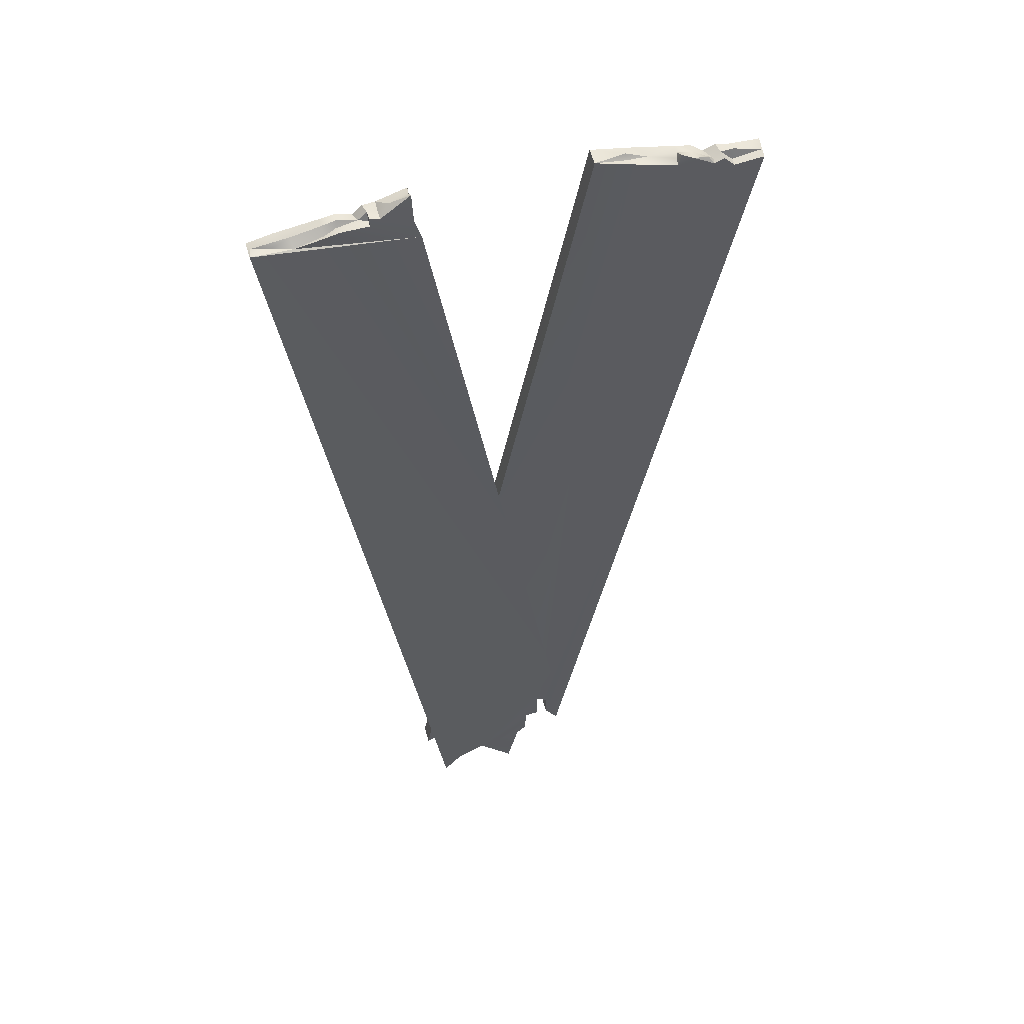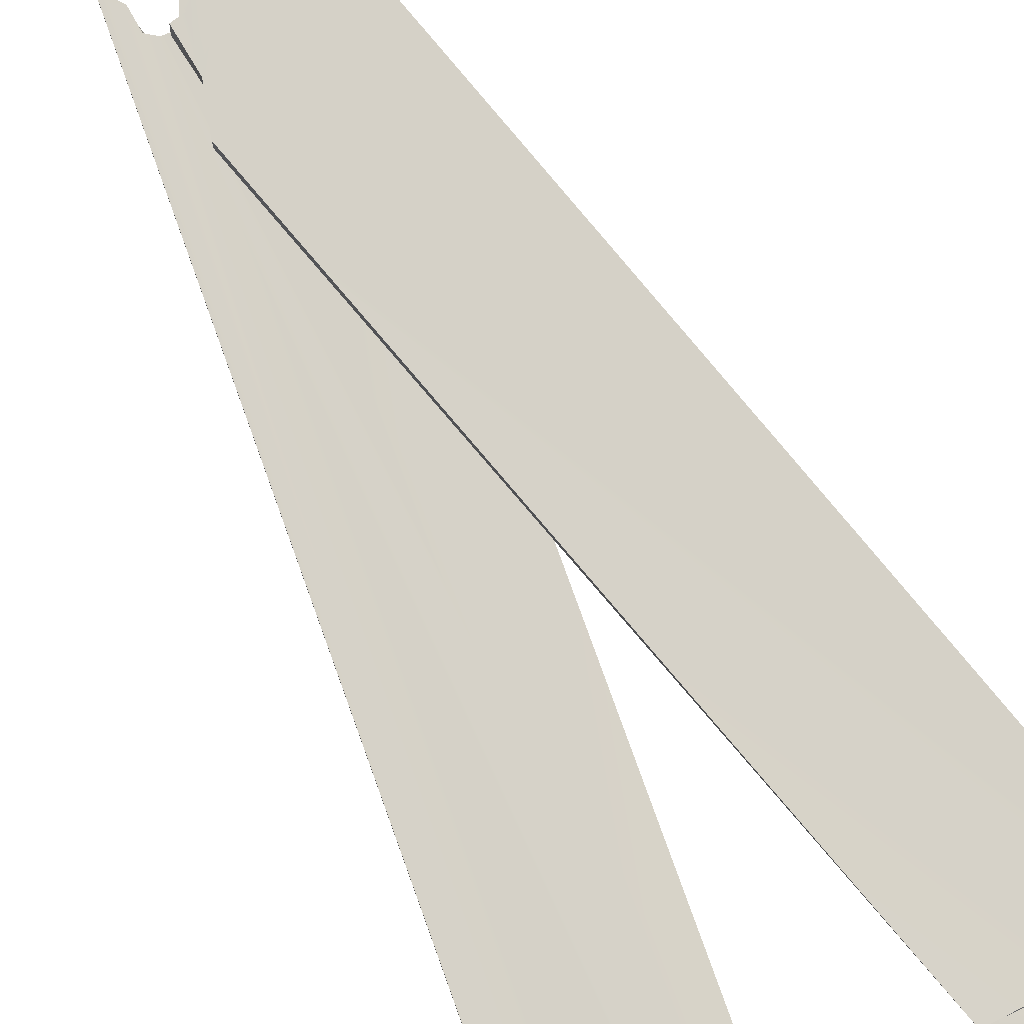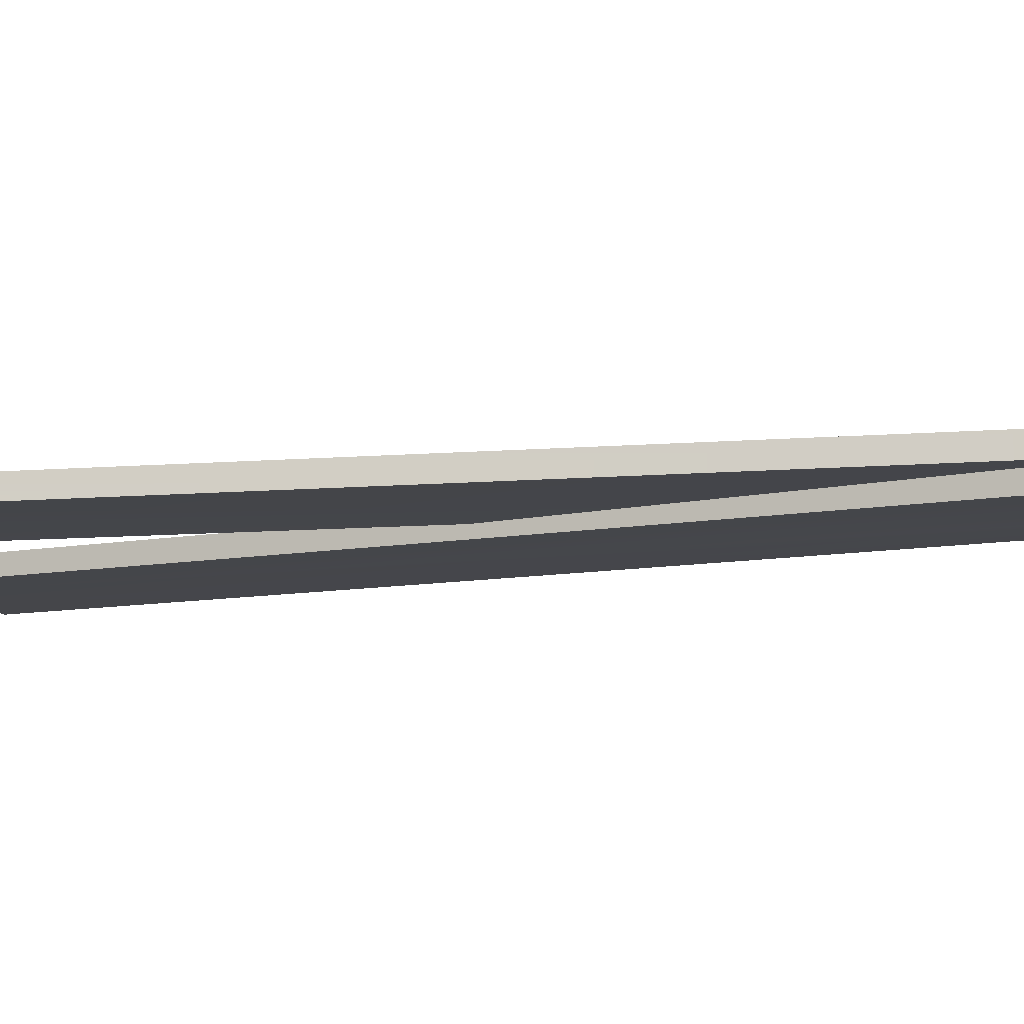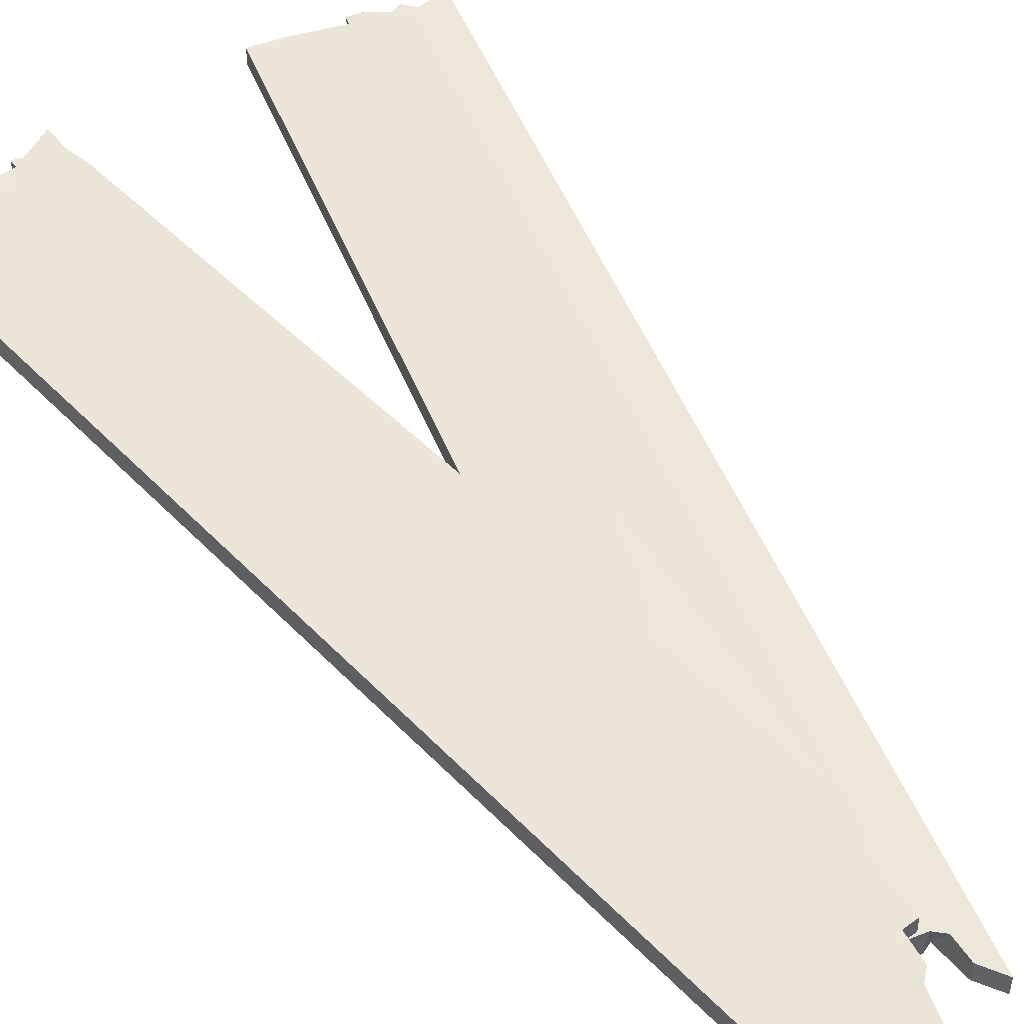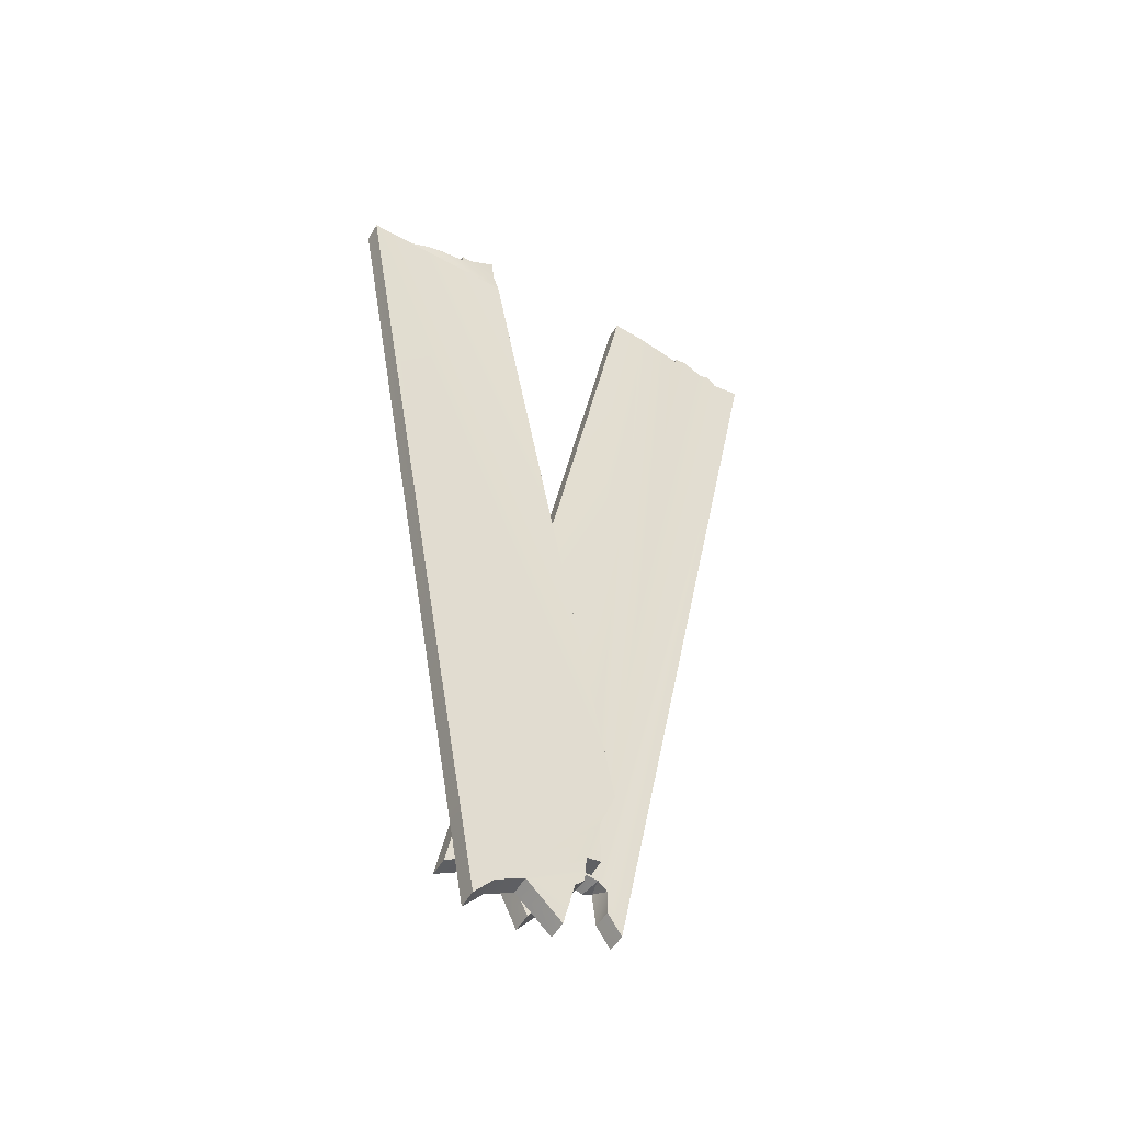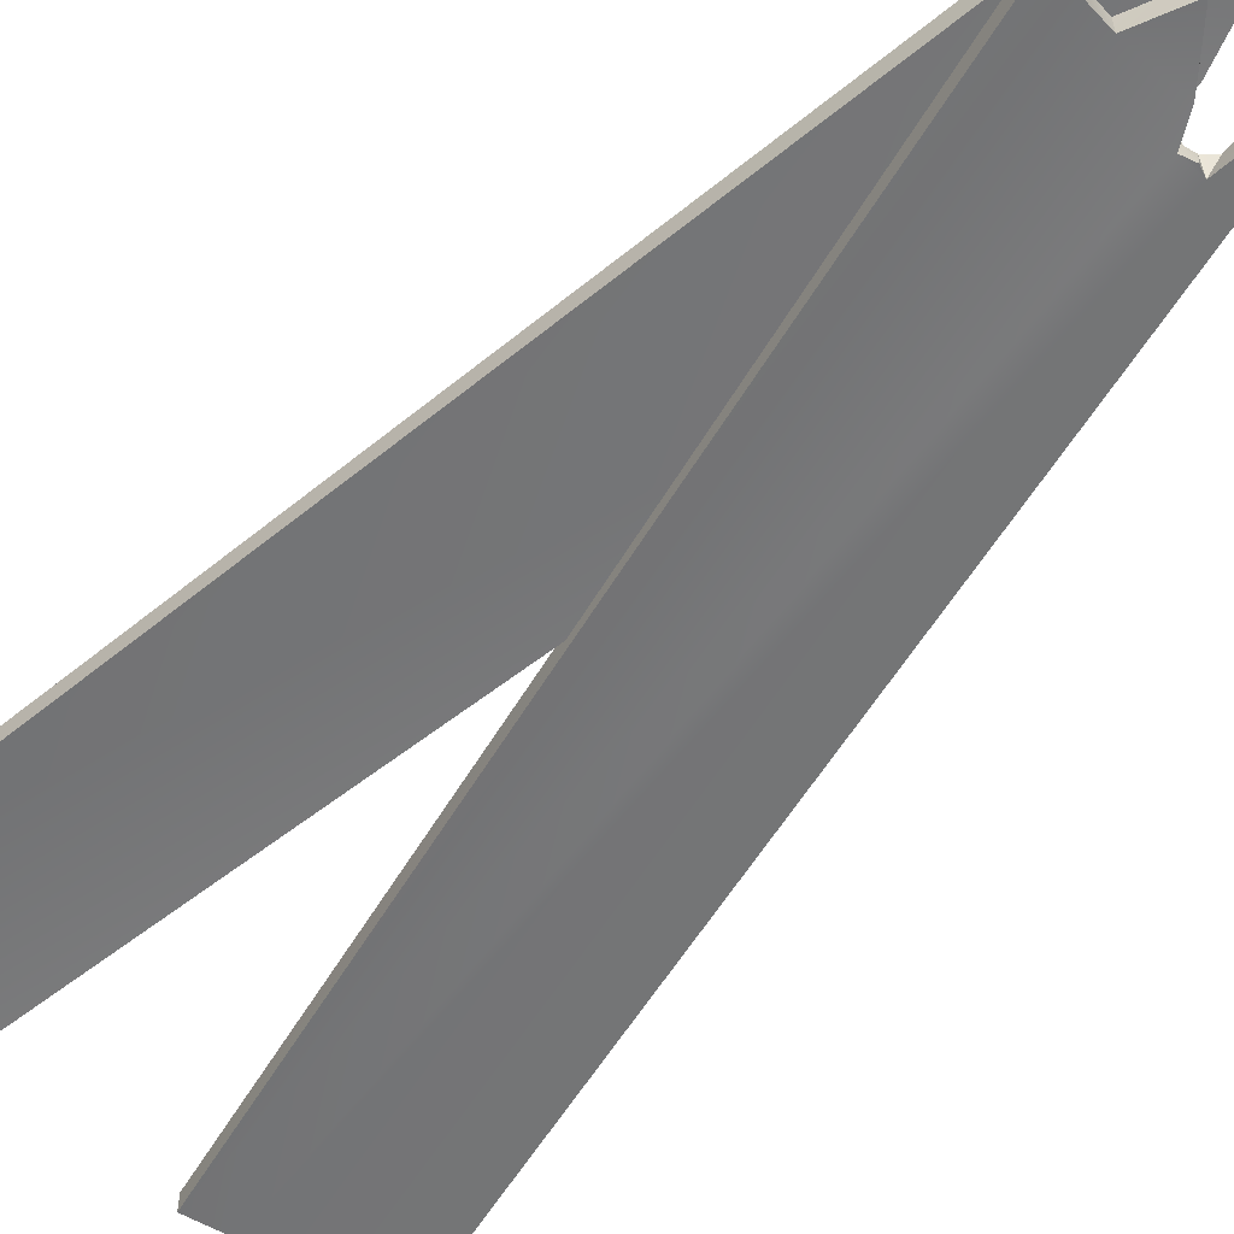
<metadata>
{"format":"obj","ext":"obj","renderer":"f3d","projection":"perspective","resolution":1024,"background":"white","views":[{"elev":53.7,"azim":165.6,"up":"+Z"},{"elev":78.5,"azim":-30.9,"up":"+Y"},{"elev":-9.7,"azim":105.2,"up":"+Y"},{"elev":50.3,"azim":147.5,"up":"+Y"},{"elev":-51.3,"azim":150.6,"up":"+Z"},{"elev":-56.1,"azim":138.9,"up":"+Y"}]}
</metadata>
<code>
o pCube3
v 0.2023 -0.02174 1.203
v 0.5701 -0.02267 1.121
v 0.2027 0.0203 1.219
v 0.5689 0.02479 1.125
v -0.1328 0.06793 -0.8101
v 0.205 0.07396 -1.245
v -0.1332 0.02024 -0.8111
v 0.2046 0.02627 -1.246
v 0.2755 0.02614 1.17
v 0.2756 -0.02182 1.178
v 0.2996 0.02579 1.176
v -0.09127 0.06967 -0.9145
v -0.09205 0.022 -0.9162
v 0.3677 0.02589 1.15
v -0.05697 0.07165 -1.028
v -0.06858 0.02393 -1.024
v 0.329 -0.02131 1.152
v 0.4016 0.02628 1.141
v 0.001667 0.07533 -1.238
v 0.001314 0.02764 -1.239
v 0.404 -0.02209 1.155
v 0.4707 0.02019 1.121
v 0.2002 0.02649 1.147
v 0.2016 -0.02031 1.131
v 0.1847 0.02824 1.094
v 0.5627 0.002944 1.127
v 0.4008 0.01558 1.138
v 0.3208 0.002016 1.155
v 0.2999 0.00113 1.175
v 0.2528 0.006886 1.194
v 0.4734 -0.001611 1.137
v 0.4028 -0.00133 1.154
v 0.2053 -0.001451 1.204
v 0.2992 0.02669 1.154
v -0.09152 0.07183 -1.025
v -0.09544 0.0241 -1.022
v 0.2989 0.009878 1.153
v 0.3062 -0.02191 1.174
v 0.276 0.00072 1.174
v -0.0506 0.07296 -1.097
v -0.04344 0.02532 -1.104
v 0.3658 -0.002348 1.163
v 0.372 0.008132 1.149
v -0.04868 0.02415 -1.042
v 0.3654 -0.02171 1.163
v -0.02755 0.07323 -1.12
v 0.5095 -0.02118 1.138
v 0.5206 0.00725 1.12
v 0.08729 0.07303 -1.153
v 0.08694 0.02534 -1.154
v 0.1571 0.07322 -1.189
v 0.1568 0.02553 -1.19
v -0.6153 -0.02385 1.156
v -0.2127 -0.02318 1.216
v -0.6134 0.02385 1.145
v -0.2126 0.02039 1.215
v -0.1672 0.02385 -1.161
v 0.2478 0.02385 -1.137
v -0.1675 -0.02385 -1.16
v 0.2478 -0.02385 -1.137
v -0.5429 0.02385 1.136
v -0.5403 -0.02389 1.157
v -0.517 0.02385 1.162
v -0.1346 0.02385 -1.051
v -0.1238 -0.02385 -1.025
v -0.4813 0.01698 1.169
v -0.07629 0.02385 -1.025
v -0.06991 -0.02385 -1.027
v -0.481 -0.0235 1.151
v -0.4085 0.02385 1.165
v 0.05532 0.02385 -1.202
v 0.05532 -0.02385 -1.202
v -0.412 -0.02357 1.181
v -0.4084 0.007189 1.173
v -0.5151 0.000555 1.162
v -0.5429 0.00532 1.137
v -0.6145 0.003702 1.149
v -0.3397 0.00201 1.189
v -0.4123 -0.003647 1.179
v -0.4969 0.006713 1.152
v -0.5466 -0.003608 1.16
v -0.4942 0.02382 1.152
v -0.1122 0.02385 -1.031
v -0.1009 -0.02385 -1.035
v -0.5101 -0.02383 1.164
v -0.1334 0.02385 -1.11
v -0.1334 -0.02385 -1.11
v -0.4428 0.02417 1.181
v -0.04326 0.02385 -1.089
v -0.0343 -0.02385 -1.092
v -0.4454 -0.002196 1.176
v -0.4508 -0.02342 1.174
v -0.415 0.01733 1.19
v -0.01369 0.02385 -1.102
v -0.3139 -0.02257 1.2
v -0.2907 -0.003965 1.204
v -0.292 0.006491 1.193
v -0.2917 0.02401 1.197
v 0.1054 0.02385 -1.093
v 0.1054 -0.02385 -1.093
v 0.1834 0.02385 -1.101
v 0.1834 -0.02385 -1.101
v 0.2023 -0.02174 1.203
v 0.2023 -0.02174 1.203
v 0.2756 -0.02182 1.178
v 0.2756 -0.02182 1.178
v 0.2756 -0.02182 1.178
v 0.2478 0.02385 -1.137
v 0.2478 0.02385 -1.137
v 0.1834 0.02385 -1.101
v 0.4707 0.02019 1.121
v 0.4707 0.02019 1.121
v 0.4707 0.02019 1.121
v 0.4707 0.02019 1.121
v 0.4008 0.01558 1.138
v 0.2053 -0.001451 1.204
v -0.06858 0.02393 -1.024
v -0.06858 0.02393 -1.024
v -0.09544 0.0241 -1.022
v -0.09544 0.0241 -1.022
v 0.329 -0.02131 1.152
v 0.329 -0.02131 1.152
v 0.3062 -0.02191 1.174
v 0.3062 -0.02191 1.174
v -0.0506 0.07296 -1.097
v -0.0506 0.07296 -1.097
v -0.04344 0.02532 -1.104
v -0.04344 0.02532 -1.104
v -0.05697 0.07165 -1.028
v -0.05697 0.07165 -1.028
v -0.05697 0.07165 -1.028
v 0.3208 0.002016 1.155
v 0.3208 0.002016 1.155
v 0.3208 0.002016 1.155
v 0.3208 0.002016 1.155
v -0.02755 0.07323 -1.12
v 0.08694 0.02534 -1.154
v 0.08694 0.02534 -1.154
v 0.1568 0.02553 -1.19
v -0.6153 -0.02385 1.156
v -0.6153 -0.02385 1.156
v -0.1675 -0.02385 -1.16
v -0.1675 -0.02385 -1.16
v -0.5403 -0.02389 1.157
v 0.05532 0.02385 -1.202
v 0.05532 0.02385 -1.202
v 0.1054 0.02385 -1.093
v 0.1054 0.02385 -1.093
v -0.5429 0.02385 1.136
v -0.5429 0.02385 1.136
v -0.5429 0.00532 1.137
v -0.5429 0.00532 1.137
v -0.4813 0.01698 1.169
v -0.4813 0.01698 1.169
v -0.4942 0.02382 1.152
v -0.4942 0.02382 1.152
v -0.4942 0.02382 1.152
v -0.481 -0.0235 1.151
v -0.481 -0.0235 1.151
v -0.5101 -0.02383 1.164
v -0.5101 -0.02383 1.164
v -0.04326 0.02385 -1.089
v -0.04326 0.02385 -1.089
v -0.0343 -0.02385 -1.092
v -0.0343 -0.02385 -1.092
v -0.4428 0.02417 1.181
v -0.4428 0.02417 1.181
v -0.07629 0.02385 -1.025
v -0.07629 0.02385 -1.025
v -0.01369 0.02385 -1.102
v -0.4123 -0.003647 1.179
v -0.4123 -0.003647 1.179
v -0.415 0.01733 1.19
v -0.415 0.01733 1.19
v -0.2126 0.02039 1.215
v -0.2126 0.02039 1.215
v -0.2126 0.02039 1.215
v -0.2126 0.02039 1.215
v -0.2907 -0.003965 1.204
v -0.292 0.006491 1.193
v 0.1054 -0.02385 -1.093
v 0.1054 -0.02385 -1.093
v 0.1834 -0.02385 -1.101
v -0.2127 -0.02318 1.216
v -0.2127 -0.02318 1.216
v 0.2016 -0.02031 1.131
v 0.2528 0.006886 1.194
v 0.2999 0.00113 1.175
v 0.2999 0.00113 1.175
v 0.2999 0.00113 1.175
v 0.2989 0.009878 1.153
v 0.2989 0.009878 1.153
v 0.2755 0.02614 1.17
v 0.2755 0.02614 1.17
v 0.276 0.00072 1.174
v -0.04868 0.02415 -1.042
v -0.04868 0.02415 -1.042
v 0.3654 -0.02171 1.163
v 0.001667 0.07533 -1.238
v 0.001667 0.07533 -1.238
v 0.08729 0.07303 -1.153
v 0.08729 0.07303 -1.153
v 0.5701 -0.02267 1.121
v 0.5701 -0.02267 1.121
v 0.5095 -0.02118 1.138
v 0.2478 -0.02385 -1.137
v 0.2478 -0.02385 -1.137
v -0.06991 -0.02385 -1.027
v -0.06991 -0.02385 -1.027
v -0.1122 0.02385 -1.031
v -0.1122 0.02385 -1.031
v -0.1122 0.02385 -1.031
v -0.1672 0.02385 -1.161
v -0.1672 0.02385 -1.161
v -0.1334 0.02385 -1.11
v -0.1334 0.02385 -1.11
v -0.3397 0.00201 1.189
v -0.3139 -0.02257 1.2
v -0.4969 0.006713 1.152
v -0.4969 0.006713 1.152
v -0.1334 -0.02385 -1.11
v -0.1334 -0.02385 -1.11
v 0.2027 0.0203 1.219
v 0.2027 0.0203 1.219
v 0.2027 0.0203 1.219
v 0.4016 0.02628 1.141
v 0.2002 0.02649 1.147
v 0.2996 0.02579 1.176
v 0.2996 0.02579 1.176
v 0.3677 0.02589 1.15
v 0.372 0.008132 1.149
v 0.3658 -0.002348 1.163
v 0.4028 -0.00133 1.154
v -0.6134 0.02385 1.145
v -0.6134 0.02385 1.145
v -0.6145 0.003702 1.149
v -0.6145 0.003702 1.149
v -0.6145 0.003702 1.149
v -0.4084 0.007189 1.173
v -0.1009 -0.02385 -1.035
v -0.1009 -0.02385 -1.035
v -0.517 0.02385 1.162
v -0.517 0.02385 1.162
v -0.5151 0.000555 1.162
v -0.5151 0.000555 1.162
v -0.5151 0.000555 1.162
v -0.1238 -0.02385 -1.025
v -0.1238 -0.02385 -1.025
v -0.1238 -0.02385 -1.025
v 0.001314 0.02764 -1.239
v 0.001314 0.02764 -1.239
v 0.1847 0.02824 1.094
v 0.1847 0.02824 1.094
v 0.1847 0.02824 1.094
v 0.5689 0.02479 1.125
v 0.5689 0.02479 1.125
v 0.5689 0.02479 1.125
v 0.5689 0.02479 1.125
v 0.5627 0.002944 1.127
v 0.5627 0.002944 1.127
v -0.09127 0.06967 -0.9145
v -0.09152 0.07183 -1.025
v -0.09152 0.07183 -1.025
v -0.5466 -0.003608 1.16
v 0.2992 0.02669 1.154
v 0.2992 0.02669 1.154
v -0.4508 -0.02342 1.174
v 0.2046 0.02627 -1.246
v 0.2046 0.02627 -1.246
v -0.2917 0.02401 1.197
v -0.1328 0.06793 -0.8101
v -0.1328 0.06793 -0.8101
v -0.1332 0.02024 -0.8111
v -0.1332 0.02024 -0.8111
v -0.09205 0.022 -0.9162
v -0.4085 0.02385 1.165
v -0.4085 0.02385 1.165
v 0.205 0.07396 -1.245
v 0.205 0.07396 -1.245
v 0.404 -0.02209 1.155
v 0.05532 -0.02385 -1.202
v 0.05532 -0.02385 -1.202
v 0.1571 0.07322 -1.189
v -0.1346 0.02385 -1.051
v -0.1346 0.02385 -1.051
v 0.5206 0.00725 1.12
v 0.4734 -0.001611 1.137
v -0.412 -0.02357 1.181
f 273 12 275
f 106 38 190
f 12 120 275
f 272 256 283
f 125 127 196
f 170 163 168
f 240 169 209
f 14 134 43
f 246 149 151
f 201 136 129
f 152 238 81
f 168 101 147
f 186 104 23
f 285 212 248
f 64 249 87
f 287 48 112
f 156 167 276
f 185 218 68
f 116 30 225
f 150 236 76
f 98 177 168
f 159 220 160
f 48 287 260
f 201 199 136
f 117 262 130
f 46 250 41
f 194 223 187
f 218 73 158
f 133 189 124
f 261 272 283
f 136 126 129
f 13 119 118
f 224 193 227
f 220 242 245
f 193 229 265
f 147 145 170
f 280 232 198
f 173 171 74
f 155 153 166
f 157 80 66
f 217 277 239
f 137 139 13
f 202 52 50
f 286 257 114
f 205 259 31
f 122 232 132
f 237 234 57
f 117 36 262
f 264 77 53
f 288 172 91
f 142 140 237
f 184 175 179
f 62 161 244
f 274 2 24
f 156 276 61
f 235 61 210
f 2 121 24
f 215 213 284
f 43 115 226
f 183 206 185
f 73 92 158
f 141 143 247
f 94 146 281
f 240 211 169
f 46 19 250
f 143 222 247
f 9 190 228
f 89 208 67
f 71 100 72
f 197 137 13
f 265 230 18
f 272 254 256
f 52 279 269
f 68 165 182
f 165 282 182
f 231 42 32
f 118 197 13
f 214 216 221
f 32 287 112
f 147 170 168
f 103 30 116
f 226 115 111
f 42 231 28
f 64 87 86
f 264 62 244
f 81 75 152
f 94 164 162
f 46 41 40
f 43 226 14
f 68 182 183
f 239 172 217
f 138 251 200
f 121 123 107
f 173 74 70
f 25 113 258
f 17 133 124
f 158 85 144
f 96 176 180
f 174 88 91
f 108 102 110
f 204 255 259
f 141 247 158
f 95 179 217
f 69 91 219
f 91 79 174
f 231 32 27
f 256 6 283
f 265 18 252
f 273 271 12
f 71 148 100
f 121 107 24
f 247 241 68
f 217 270 277
f 128 137 197
f 283 201 261
f 61 243 156
f 128 20 137
f 214 221 59
f 192 134 14
f 61 276 210
f 263 261 129
f 103 105 30
f 217 172 288
f 31 233 280
f 57 142 237
f 280 233 232
f 94 281 164
f 177 109 101
f 33 3 23
f 33 23 104
f 276 98 210
f 220 245 160
f 54 60 178
f 1 24 107
f 98 168 210
f 253 7 186
f 261 201 129
f 191 188 135
f 227 193 265
f 52 51 279
f 139 274 13
f 106 190 195
f 252 227 265
f 266 11 37
f 167 93 276
f 246 63 149
f 10 39 187
f 21 121 2
f 96 180 78
f 186 23 253
f 185 68 183
f 257 286 26
f 259 205 204
f 95 217 288
f 122 198 232
f 192 14 34
f 11 29 37
f 220 82 242
f 177 101 168
f 110 181 99
f 108 207 102
f 125 196 131
f 15 44 16
f 158 247 218
f 284 235 210
f 217 97 270
f 18 22 252
f 110 102 181
f 278 203 268
f 154 219 91
f 138 200 49
f 83 84 65
f 8 2 139
f 205 31 280
f 9 195 190
f 88 154 91
f 47 21 2
f 253 5 7
f 187 39 194
f 32 112 27
f 144 141 158
f 139 2 274
f 267 288 91
f 21 45 121
f 270 97 56
f 60 58 178
f 202 51 52
f 12 35 120
f 179 95 184
f 150 55 236
f 69 267 91
f 278 4 203
f 264 53 62
f 213 235 284
f 247 68 218
f 89 90 208

</code>
